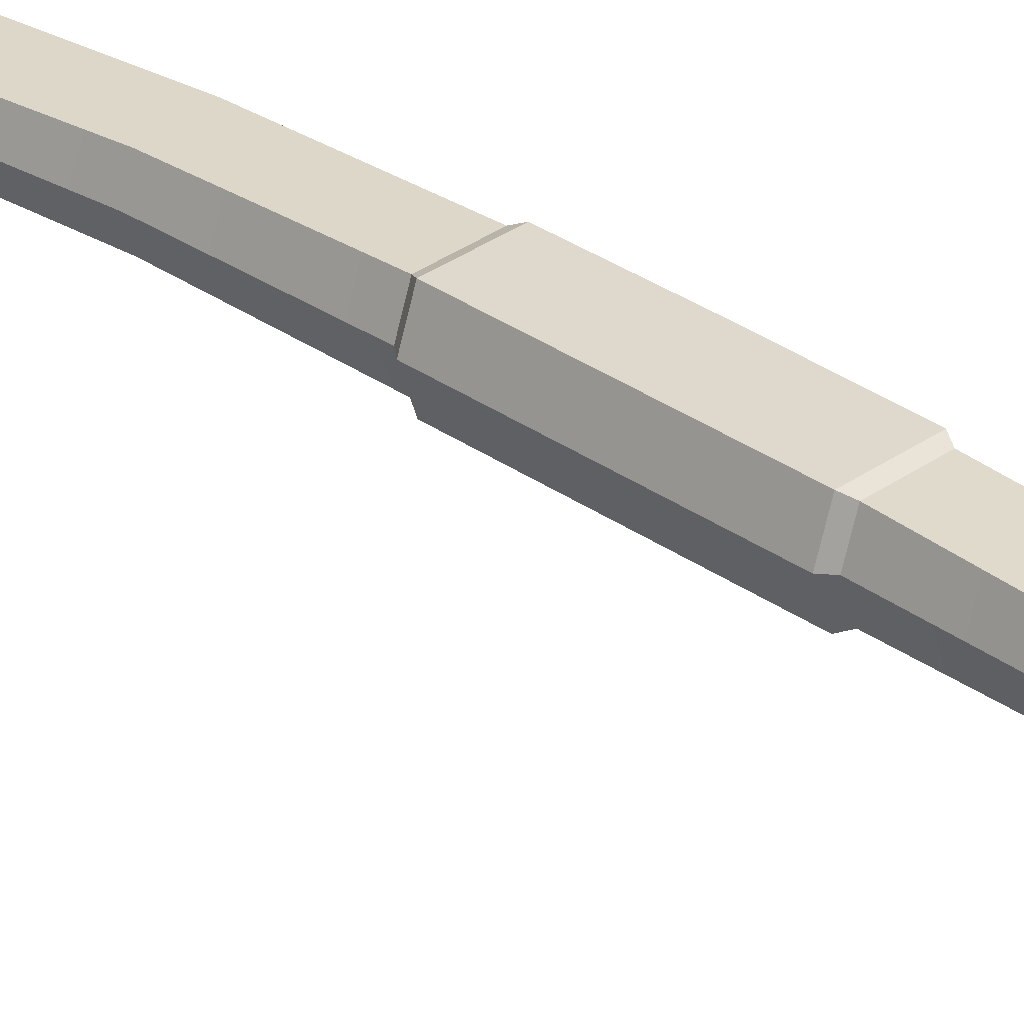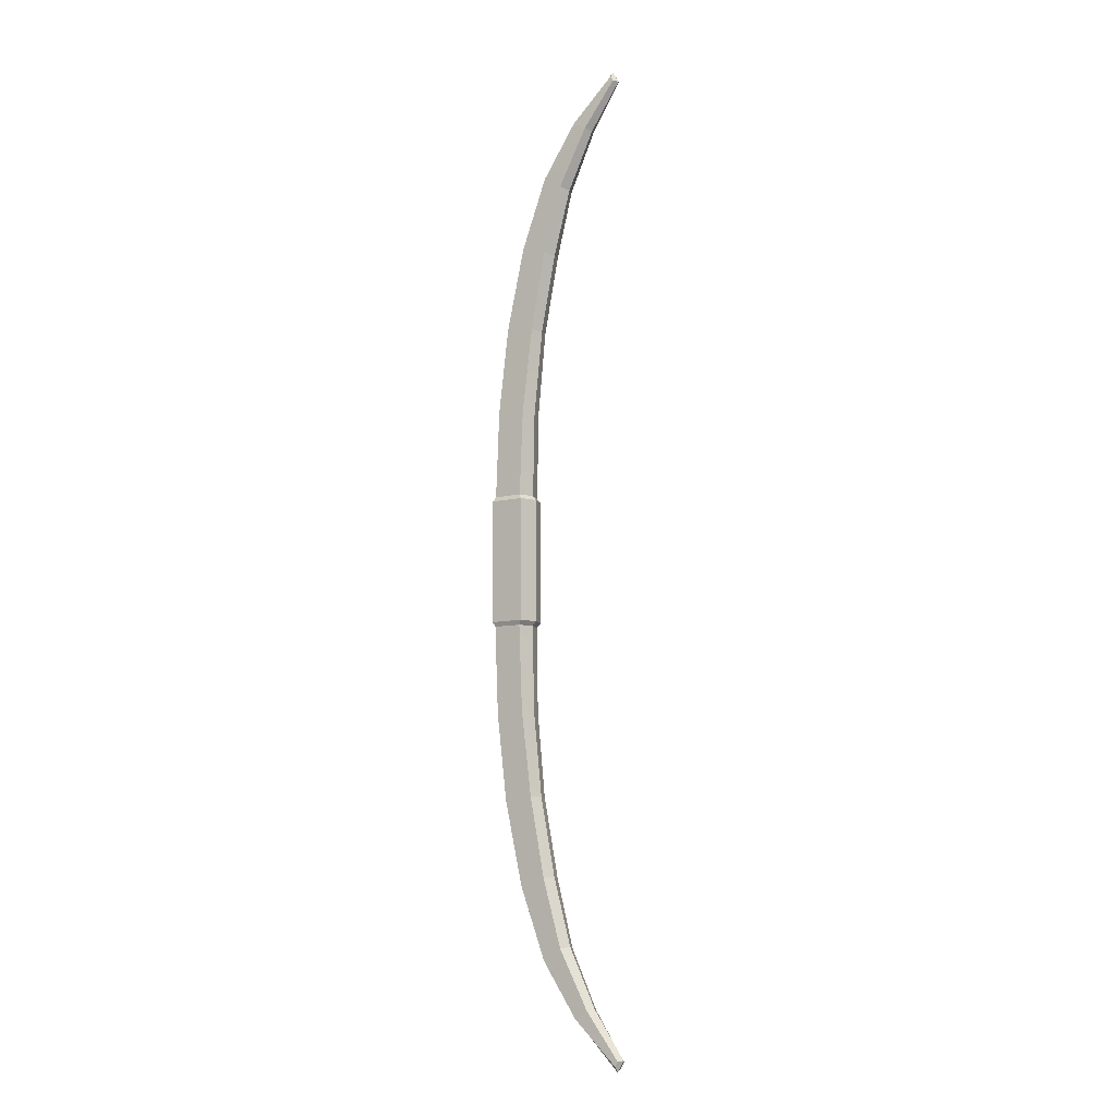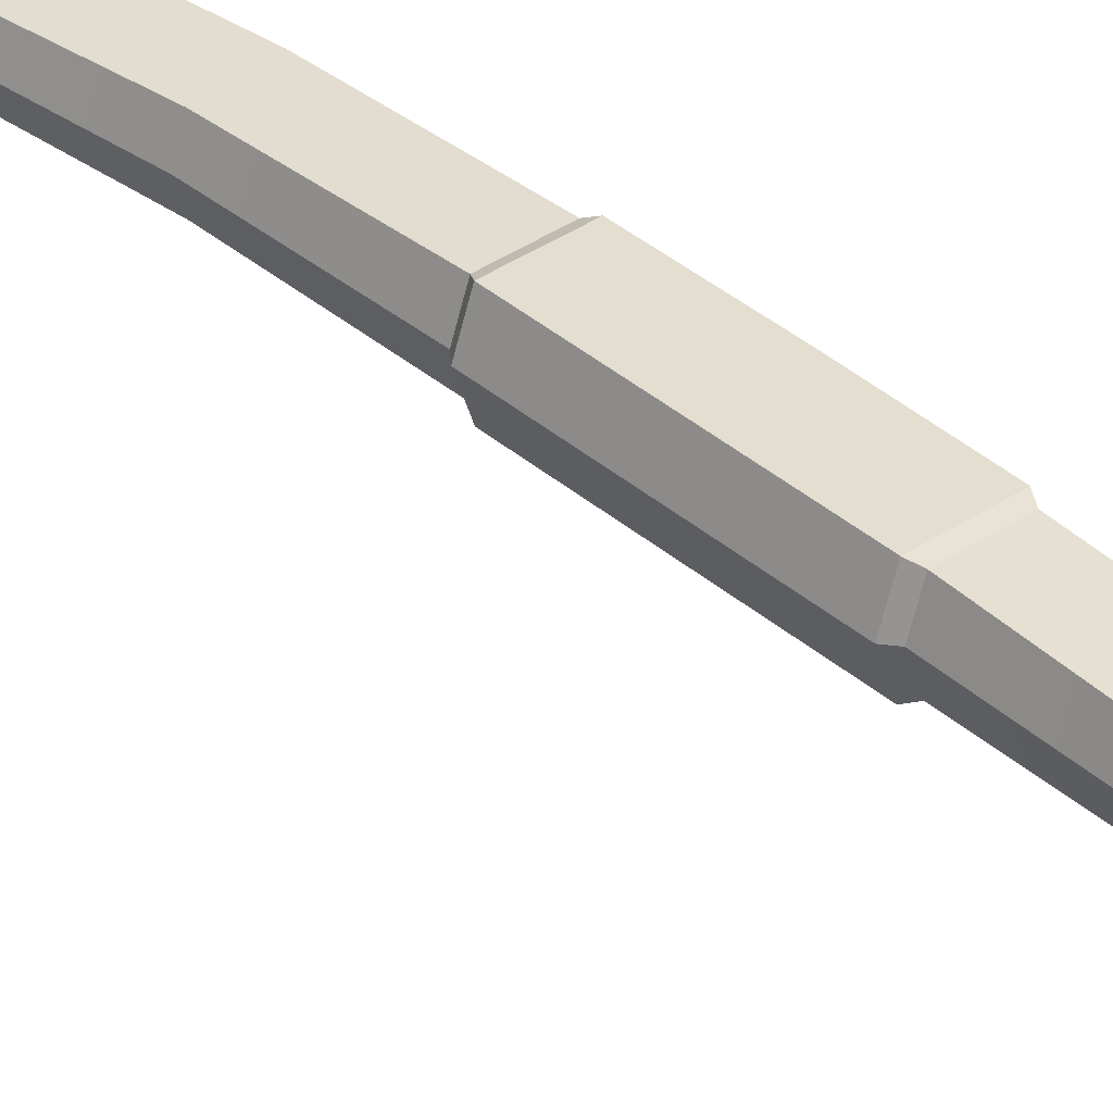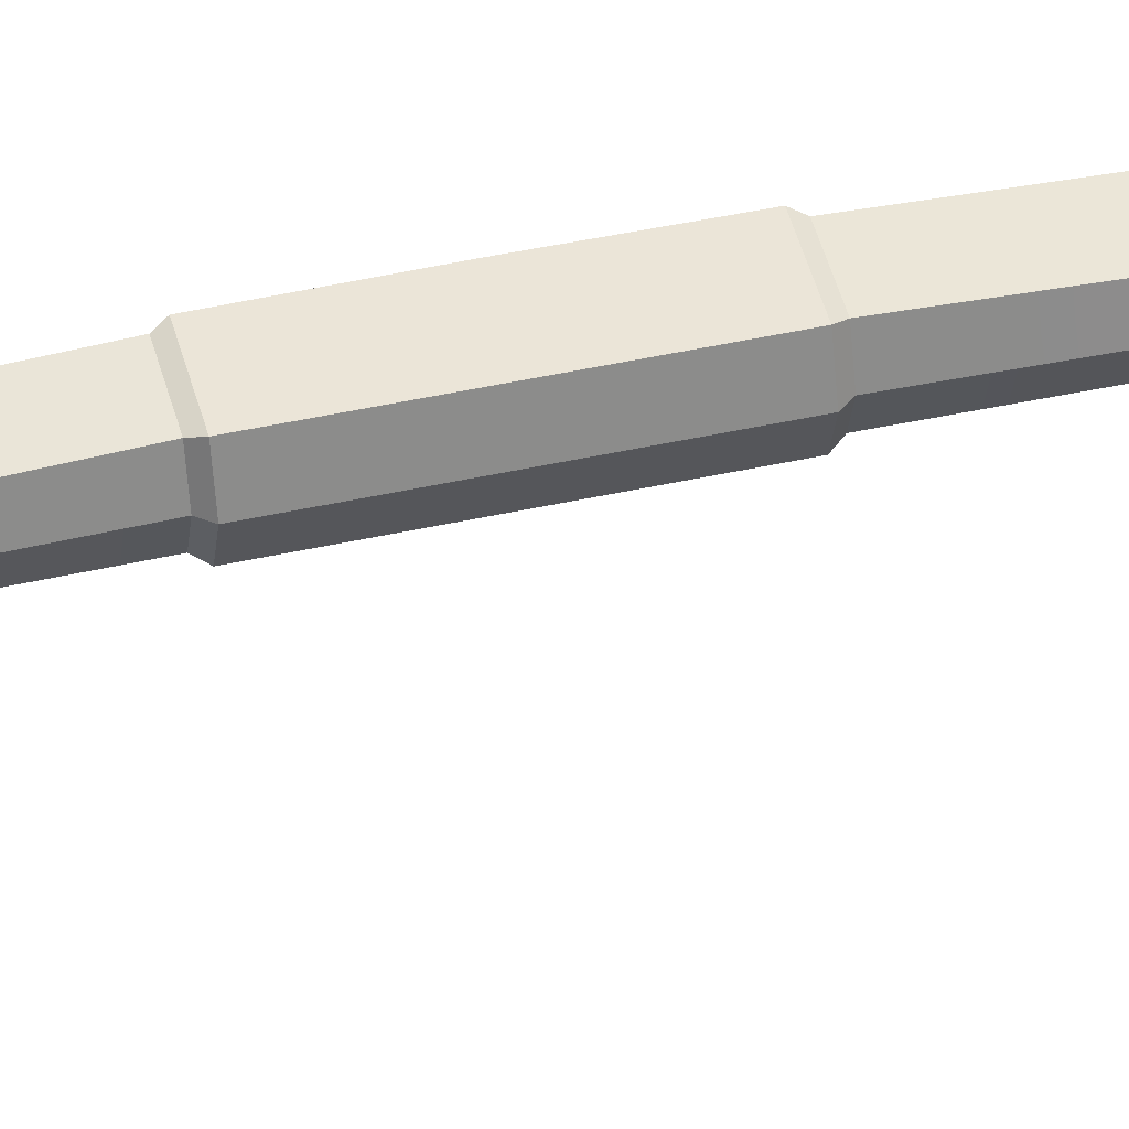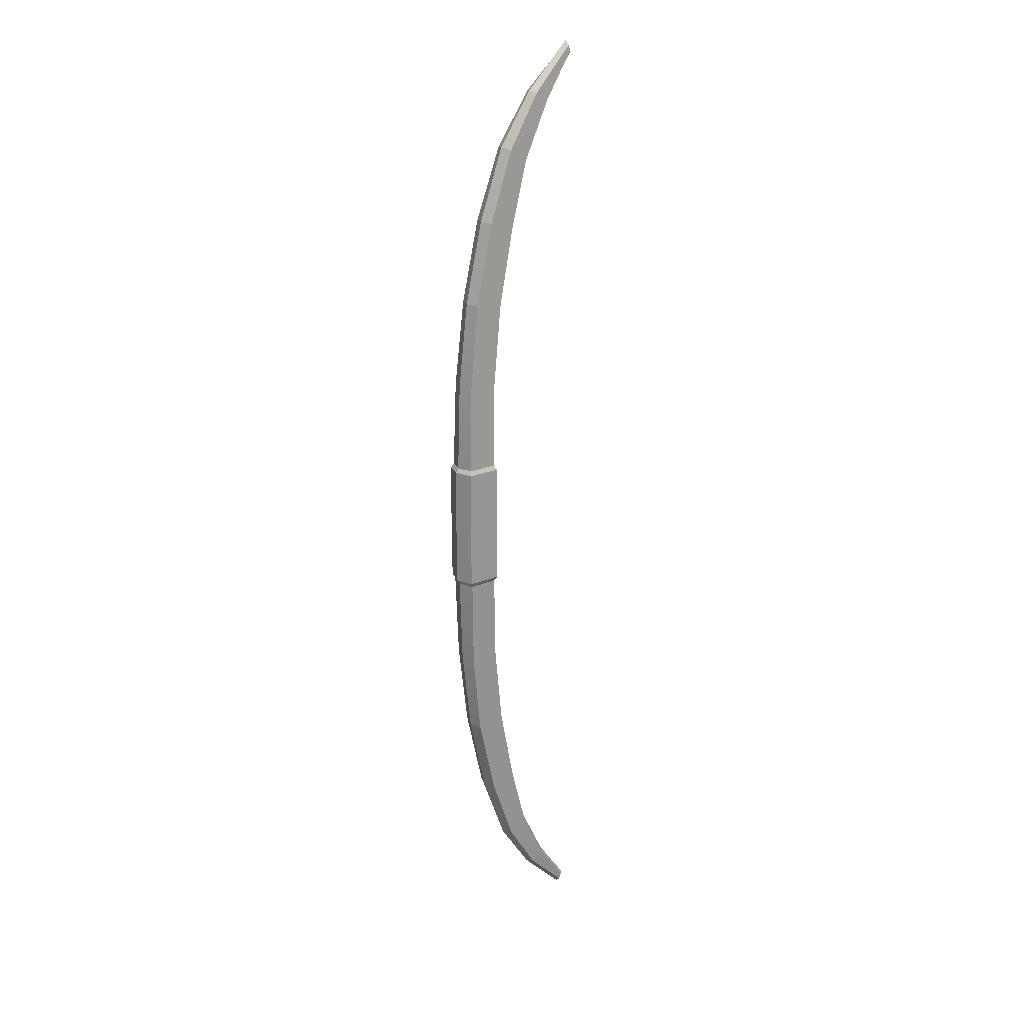
<metadata>
{"format":"obj","ext":"obj","renderer":"f3d","projection":"perspective","resolution":1024,"background":"white","views":[{"elev":31.9,"azim":-45.3,"up":"+Z"},{"elev":-9.2,"azim":-146.0,"up":"+Y"},{"elev":36.4,"azim":-41.7,"up":"+Z"},{"elev":45.8,"azim":-104.3,"up":"+Z"},{"elev":21.5,"azim":143.0,"up":"+Y"}]}
</metadata>
<code>
g longbow
v -0.2166 1.088 0
v -0.2258 1.084 0.0218
v -0.3429 1.201 0.01167
v -0.2166 1.088 0
v -0.3401 1.212 -1.192e-09
v -0.3469 1.184 -0.01167
v -0.2619 1.063 -0.0218
v -0.2258 1.084 -0.0218
v -0.3404 1.198 -0.01167
v -0.3513 1.187 0.01167
v -0.2619 1.063 0.0218
v -0.2711 1.059 0
v -0.3571 1.182 -1.192e-09
v -0.2619 1.063 0.0218
v -0.3513 1.187 0.01167
v -0.3429 1.201 0.01167
v -0.2258 1.084 0.0218
v -0.3513 1.187 0.01167
v -0.3571 1.182 -1.192e-09
v -0.3401 1.212 -1.192e-09
v -0.3429 1.201 0.01167
v -0.01596 0.5324 0.03258
v -0.0045 0.534 0
v 0.02223 0.3029 -1.192e-09
v 0.009169 0.3013 0.03736
v 0.01522 0.06533 0.04237
v 0.03005 0.06533 -2.384e-09
v -0.09483 0.5214 -0.03258
v -0.06909 0.2933 -0.03733
v 0.009169 0.3013 -0.03736
v -0.01596 0.5324 -0.03258
v -0.136 0.7312 -0.03258
v -0.06611 0.7521 -0.03258
v -0.1853 0.9102 -0.02858
v -0.1346 0.9413 -0.02858
v -0.2619 1.063 -0.0218
v 0.01522 0.06533 -0.04237
v -0.06298 0.06532 -0.04208
v -0.1346 0.9413 -0.02858
v -0.2258 1.084 -0.0218
v -0.09483 0.5214 0.03258
v -0.06909 0.2933 0.03733
v -0.08215 0.2916 0
v -0.1063 0.5198 0
v -0.07771 0.06532 0
v -0.06298 0.06532 0.04208
v -0.01596 0.5324 0.03258
v 0.009169 0.3013 0.03736
v -0.06909 0.2933 0.03733
v -0.09483 0.5214 0.03258
v -0.06611 0.7521 0.03258
v -0.136 0.7312 0.03258
v -0.1346 0.9413 0.02858
v -0.1853 0.9102 0.02858
v -0.2619 1.063 0.0218
v -0.06298 0.06532 0.04208
v 0.01522 0.06533 0.04237
v -0.1346 0.9413 0.02858
v -0.2258 1.084 0.0218
v -0.1346 0.9413 0.02858
v -0.1229 0.9463 0
v -0.0545 0.7554 0
v -0.06611 0.7521 0.03258
v -0.1853 0.9102 0.02858
v -0.136 0.7312 0.03258
v -0.1476 0.7279 0
v -0.1969 0.9052 0
v 0.02101 0.05326 0.04758
v 0.03766 0.05326 0
v 0.03898 -0.1116 0
v 0.02233 -0.1116 0.04758
v -0.07067 0.05326 -0.04758
v -0.07061 -0.1116 -0.04758
v 0.02233 -0.1116 -0.04758
v 0.02101 0.05326 -0.04758
v -0.07067 0.05326 0.04758
v -0.07061 -0.1116 0.04758
v -0.08727 -0.1116 0
v -0.08732 0.05326 0
v 0.02101 0.05326 0.04758
v 0.02233 -0.1116 0.04758
v -0.07061 -0.1116 0.04758
v -0.07067 0.05326 0.04758
v -0.06611 0.7521 0.03258
v -0.0545 0.7554 0
v -0.0045 0.534 0
v -0.01596 0.5324 0.03258
v -0.136 0.7312 0.03258
v -0.09483 0.5214 0.03258
v -0.1063 0.5198 0
v -0.1476 0.7279 0
v -0.2166 1.088 0
v -0.1229 0.9463 0
v -0.1346 0.9413 0.02858
v -0.2258 1.084 0.0218
v -0.2619 1.063 0.0218
v -0.1853 0.9102 0.02858
v -0.1969 0.9052 0
v -0.2711 1.059 0
v 0.01522 0.06533 0.04237
v 0.03005 0.06533 -2.384e-09
v 0.03766 0.05326 0
v 0.02101 0.05326 0.04758
v -0.06298 0.06532 -0.04208
v -0.07067 0.05326 -0.04758
v 0.02101 0.05326 -0.04758
v 0.01522 0.06533 -0.04237
v -0.06298 0.06532 0.04208
v -0.07067 0.05326 0.04758
v -0.08732 0.05326 0
v -0.07771 0.06532 0
v 0.01522 0.06533 0.04237
v 0.02101 0.05326 0.04758
v -0.07067 0.05326 0.04758
v -0.06298 0.06532 0.04208
v -0.3571 1.182 -1.192e-09
v -0.3469 1.184 -0.01167
v -0.3404 1.198 -0.01167
v -0.3404 1.198 -0.01167
v -0.3401 1.212 -1.192e-09
v -0.2711 1.059 0
v -0.2619 1.063 -0.0218
v -0.3469 1.184 -0.01167
v -0.3571 1.182 -1.192e-09
v -0.1969 0.9052 0
v -0.1853 0.9102 -0.02858
v -0.2619 1.063 -0.0218
v -0.2711 1.059 0
v -0.1476 0.7279 0
v -0.136 0.7312 -0.03258
v -0.1853 0.9102 -0.02858
v -0.1969 0.9052 0
v -0.1063 0.5198 0
v -0.09483 0.5214 -0.03258
v -0.136 0.7312 -0.03258
v -0.1476 0.7279 0
v -0.08215 0.2916 0
v -0.06909 0.2933 -0.03733
v -0.09483 0.5214 -0.03258
v -0.1063 0.5198 0
v -0.07771 0.06532 0
v -0.06298 0.06532 -0.04208
v -0.08732 0.05326 0
v -0.07067 0.05326 -0.04758
v -0.06298 0.06532 -0.04208
v -0.07771 0.06532 0
v -0.08727 -0.1116 0
v -0.07061 -0.1116 -0.04758
v -0.07067 0.05326 -0.04758
v -0.08732 0.05326 0
v 0.03766 0.05326 0
v 0.02101 0.05326 -0.04758
v 0.02233 -0.1116 -0.04758
v 0.03898 -0.1116 0
v 0.03005 0.06533 -2.384e-09
v 0.01522 0.06533 -0.04237
v 0.02101 0.05326 -0.04758
v 0.03766 0.05326 0
v -0.0045 0.534 0
v -0.01596 0.5324 -0.03258
v 0.009169 0.3013 -0.03736
v 0.02223 0.3029 -1.192e-09
v 0.03005 0.06533 -2.384e-09
v 0.01522 0.06533 -0.04237
v -0.0545 0.7554 0
v -0.06611 0.7521 -0.03258
v -0.01596 0.5324 -0.03258
v -0.0045 0.534 0
v -0.1229 0.9463 0
v -0.1346 0.9413 -0.02858
v -0.06611 0.7521 -0.03258
v -0.0545 0.7554 0
v -0.2258 1.084 -0.0218
v -0.1346 0.9413 -0.02858
v -0.1229 0.9463 0
v -0.2166 1.088 0
v -0.3404 1.198 -0.01167
v -0.2258 1.084 -0.0218
v -0.2166 1.088 0
v -0.2166 1.088 0
v -0.3401 1.212 -1.192e-09
v -0.2166 -1.311 0
v -0.3401 -1.435 -1.192e-09
v -0.3429 -1.424 0.01167
v -0.2166 -1.311 0
v -0.2258 -1.307 0.0218
v -0.3469 -1.407 -0.01167
v -0.3404 -1.422 -0.01167
v -0.2258 -1.307 -0.0218
v -0.2619 -1.286 -0.0218
v -0.3513 -1.41 0.01167
v -0.3571 -1.405 -1.192e-09
v -0.2711 -1.282 0
v -0.2619 -1.286 0.0218
v -0.2619 -1.286 0.0218
v -0.2258 -1.307 0.0218
v -0.3429 -1.424 0.01167
v -0.3513 -1.41 0.01167
v -0.3513 -1.41 0.01167
v -0.3429 -1.424 0.01167
v -0.3401 -1.435 -1.192e-09
v -0.3571 -1.405 -1.192e-09
v -0.01596 -0.7555 0.03258
v 0.009169 -0.5244 0.03736
v 0.02223 -0.526 -1.192e-09
v -0.0045 -0.7571 0
v 0.01522 -0.2885 0.04237
v 0.03005 -0.2885 -2.384e-09
v -0.09483 -0.7445 -0.03258
v -0.01596 -0.7555 -0.03258
v 0.009169 -0.5244 -0.03736
v -0.06909 -0.5165 -0.03733
v -0.136 -0.9543 -0.03258
v -0.06611 -0.9752 -0.03258
v -0.1853 -1.133 -0.02858
v -0.1346 -1.164 -0.02858
v -0.2619 -1.286 -0.0218
v 0.01522 -0.2885 -0.04237
v -0.06298 -0.2884 -0.04208
v -0.2258 -1.307 -0.0218
v -0.1346 -1.164 -0.02858
v -0.09483 -0.7445 0.03258
v -0.1063 -0.7429 0
v -0.08215 -0.5147 0
v -0.06909 -0.5165 0.03733
v -0.07771 -0.2884 0
v -0.06298 -0.2884 0.04208
v -0.01596 -0.7555 0.03258
v -0.09483 -0.7445 0.03258
v -0.06909 -0.5165 0.03733
v 0.009169 -0.5244 0.03736
v -0.06611 -0.9752 0.03258
v -0.136 -0.9543 0.03258
v -0.1346 -1.164 0.02858
v -0.1853 -1.133 0.02858
v -0.2619 -1.286 0.0218
v -0.06298 -0.2884 0.04208
v 0.01522 -0.2885 0.04237
v -0.1346 -1.164 0.02858
v -0.2258 -1.307 0.0218
v -0.1346 -1.164 0.02858
v -0.06611 -0.9752 0.03258
v -0.0545 -0.9785 0
v -0.1229 -1.169 0
v -0.1853 -1.133 0.02858
v -0.1969 -1.128 0
v -0.1476 -0.951 0
v -0.136 -0.9543 0.03258
v 0.02101 -0.2764 0.04758
v 0.02233 -0.1116 0.04758
v 0.03898 -0.1116 0
v 0.03766 -0.2764 0
v -0.07067 -0.2764 -0.04758
v 0.02101 -0.2764 -0.04758
v 0.02233 -0.1116 -0.04758
v -0.07061 -0.1116 -0.04758
v -0.07067 -0.2764 0.04758
v -0.08732 -0.2764 0
v -0.08727 -0.1116 0
v -0.07061 -0.1116 0.04758
v 0.02101 -0.2764 0.04758
v -0.07067 -0.2764 0.04758
v -0.07061 -0.1116 0.04758
v 0.02233 -0.1116 0.04758
v -0.06611 -0.9752 0.03258
v -0.01596 -0.7555 0.03258
v -0.0045 -0.7571 0
v -0.0545 -0.9785 0
v -0.136 -0.9543 0.03258
v -0.1476 -0.951 0
v -0.1063 -0.7429 0
v -0.09483 -0.7445 0.03258
v -0.2166 -1.311 0
v -0.2258 -1.307 0.0218
v -0.1346 -1.164 0.02858
v -0.1229 -1.169 0
v -0.2619 -1.286 0.0218
v -0.2711 -1.282 0
v -0.1969 -1.128 0
v -0.1853 -1.133 0.02858
v 0.01522 -0.2885 0.04237
v 0.02101 -0.2764 0.04758
v 0.03766 -0.2764 0
v 0.03005 -0.2885 -2.384e-09
v -0.06298 -0.2884 -0.04208
v 0.01522 -0.2885 -0.04237
v 0.02101 -0.2764 -0.04758
v -0.07067 -0.2764 -0.04758
v -0.06298 -0.2884 0.04208
v -0.07771 -0.2884 0
v -0.08732 -0.2764 0
v -0.07067 -0.2764 0.04758
v 0.01522 -0.2885 0.04237
v -0.06298 -0.2884 0.04208
v -0.07067 -0.2764 0.04758
v 0.02101 -0.2764 0.04758
v -0.3571 -1.405 -1.192e-09
v -0.3401 -1.435 -1.192e-09
v -0.3404 -1.422 -0.01167
v -0.3404 -1.422 -0.01167
v -0.3469 -1.407 -0.01167
v -0.2711 -1.282 0
v -0.3571 -1.405 -1.192e-09
v -0.3469 -1.407 -0.01167
v -0.2619 -1.286 -0.0218
v -0.1969 -1.128 0
v -0.2711 -1.282 0
v -0.2619 -1.286 -0.0218
v -0.1853 -1.133 -0.02858
v -0.1476 -0.951 0
v -0.1969 -1.128 0
v -0.1853 -1.133 -0.02858
v -0.136 -0.9543 -0.03258
v -0.1063 -0.7429 0
v -0.1476 -0.951 0
v -0.136 -0.9543 -0.03258
v -0.09483 -0.7445 -0.03258
v -0.08215 -0.5147 0
v -0.1063 -0.7429 0
v -0.09483 -0.7445 -0.03258
v -0.06909 -0.5165 -0.03733
v -0.07771 -0.2884 0
v -0.06298 -0.2884 -0.04208
v -0.08732 -0.2764 0
v -0.07771 -0.2884 0
v -0.06298 -0.2884 -0.04208
v -0.07067 -0.2764 -0.04758
v -0.08727 -0.1116 0
v -0.08732 -0.2764 0
v -0.07067 -0.2764 -0.04758
v -0.07061 -0.1116 -0.04758
v 0.03766 -0.2764 0
v 0.03898 -0.1116 0
v 0.02233 -0.1116 -0.04758
v 0.02101 -0.2764 -0.04758
v 0.03005 -0.2885 -2.384e-09
v 0.03766 -0.2764 0
v 0.02101 -0.2764 -0.04758
v 0.01522 -0.2885 -0.04237
v -0.0045 -0.7571 0
v 0.02223 -0.526 -1.192e-09
v 0.009169 -0.5244 -0.03736
v -0.01596 -0.7555 -0.03258
v 0.03005 -0.2885 -2.384e-09
v 0.01522 -0.2885 -0.04237
v -0.0545 -0.9785 0
v -0.0045 -0.7571 0
v -0.01596 -0.7555 -0.03258
v -0.06611 -0.9752 -0.03258
v -0.1229 -1.169 0
v -0.0545 -0.9785 0
v -0.06611 -0.9752 -0.03258
v -0.1346 -1.164 -0.02858
v -0.2258 -1.307 -0.0218
v -0.2166 -1.311 0
v -0.1229 -1.169 0
v -0.1346 -1.164 -0.02858
v -0.3404 -1.422 -0.01167
v -0.3401 -1.435 -1.192e-09
v -0.2166 -1.311 0
v -0.2166 -1.311 0
v -0.2258 -1.307 -0.0218
g longbow_0
f 3 2 1
f 5 3 4
f 8 7 6
f 9 8 6
f 12 11 10
f 13 12 10
f 16 15 14
f 17 16 14
f 20 19 18
f 21 20 18
f 24 23 22
f 25 24 22
f 25 26 24
f 26 27 24
f 30 29 28
f 31 30 28
f 31 28 32
f 33 31 32
f 33 32 34
f 35 33 34
f 35 34 36
f 30 37 29
f 37 38 29
f 40 39 36
f 43 42 41
f 44 43 41
f 43 45 42
f 45 46 42
f 49 48 47
f 50 49 47
f 50 47 51
f 52 50 51
f 52 51 53
f 54 52 53
f 55 54 53
f 49 56 48
f 56 57 48
f 59 55 58
f 62 61 60
f 63 62 60
f 66 65 64
f 67 66 64
f 70 69 68
f 71 70 68
f 74 73 72
f 75 74 72
f 78 77 76
f 79 78 76
f 82 81 80
f 83 82 80
f 86 85 84
f 87 86 84
f 90 89 88
f 91 90 88
f 94 93 92
f 95 94 92
f 98 97 96
f 99 98 96
f 102 101 100
f 103 102 100
f 106 105 104
f 107 106 104
f 110 109 108
f 111 110 108
f 114 113 112
f 115 114 112
f 118 117 116
f 120 119 116
f 123 122 121
f 124 123 121
f 127 126 125
f 128 127 125
f 131 130 129
f 132 131 129
f 135 134 133
f 136 135 133
f 139 138 137
f 140 139 137
f 137 138 141
f 138 142 141
f 145 144 143
f 146 145 143
f 149 148 147
f 150 149 147
f 153 152 151
f 154 153 151
f 157 156 155
f 158 157 155
f 161 160 159
f 162 161 159
f 162 163 161
f 163 164 161
f 167 166 165
f 168 167 165
f 171 170 169
f 172 171 169
f 175 174 173
f 176 175 173
f 179 178 177
f 181 180 177
f 184 183 182
f 186 184 185
f 189 188 187
f 190 189 187
f 193 192 191
f 194 193 191
f 197 196 195
f 198 197 195
f 201 200 199
f 202 201 199
f 205 204 203
f 206 205 203
f 207 204 205
f 208 207 205
f 211 210 209
f 212 211 209
f 209 210 213
f 210 214 213
f 213 214 215
f 214 216 215
f 215 216 217
f 218 211 212
f 219 218 212
f 221 220 217
f 224 223 222
f 225 224 222
f 226 224 225
f 227 226 225
f 230 229 228
f 231 230 228
f 228 229 232
f 229 233 232
f 232 233 234
f 233 235 234
f 235 236 234
f 237 230 231
f 238 237 231
f 236 240 239
f 243 242 241
f 244 243 241
f 247 246 245
f 248 247 245
f 251 250 249
f 252 251 249
f 255 254 253
f 256 255 253
f 259 258 257
f 260 259 257
f 263 262 261
f 264 263 261
f 267 266 265
f 268 267 265
f 271 270 269
f 272 271 269
f 275 274 273
f 276 275 273
f 279 278 277
f 280 279 277
f 283 282 281
f 284 283 281
f 287 286 285
f 288 287 285
f 291 290 289
f 292 291 289
f 295 294 293
f 296 295 293
f 299 298 297
f 301 300 297
f 304 303 302
f 305 304 302
f 308 307 306
f 309 308 306
f 312 311 310
f 313 312 310
f 316 315 314
f 317 316 314
f 320 319 318
f 321 320 318
f 321 318 322
f 323 321 322
f 326 325 324
f 327 326 324
f 330 329 328
f 331 330 328
f 334 333 332
f 335 334 332
f 338 337 336
f 339 338 336
f 342 341 340
f 343 342 340
f 344 341 342
f 345 344 342
f 348 347 346
f 349 348 346
f 352 351 350
f 353 352 350
f 356 355 354
f 357 356 354
f 360 359 358
f 362 361 358

</code>
